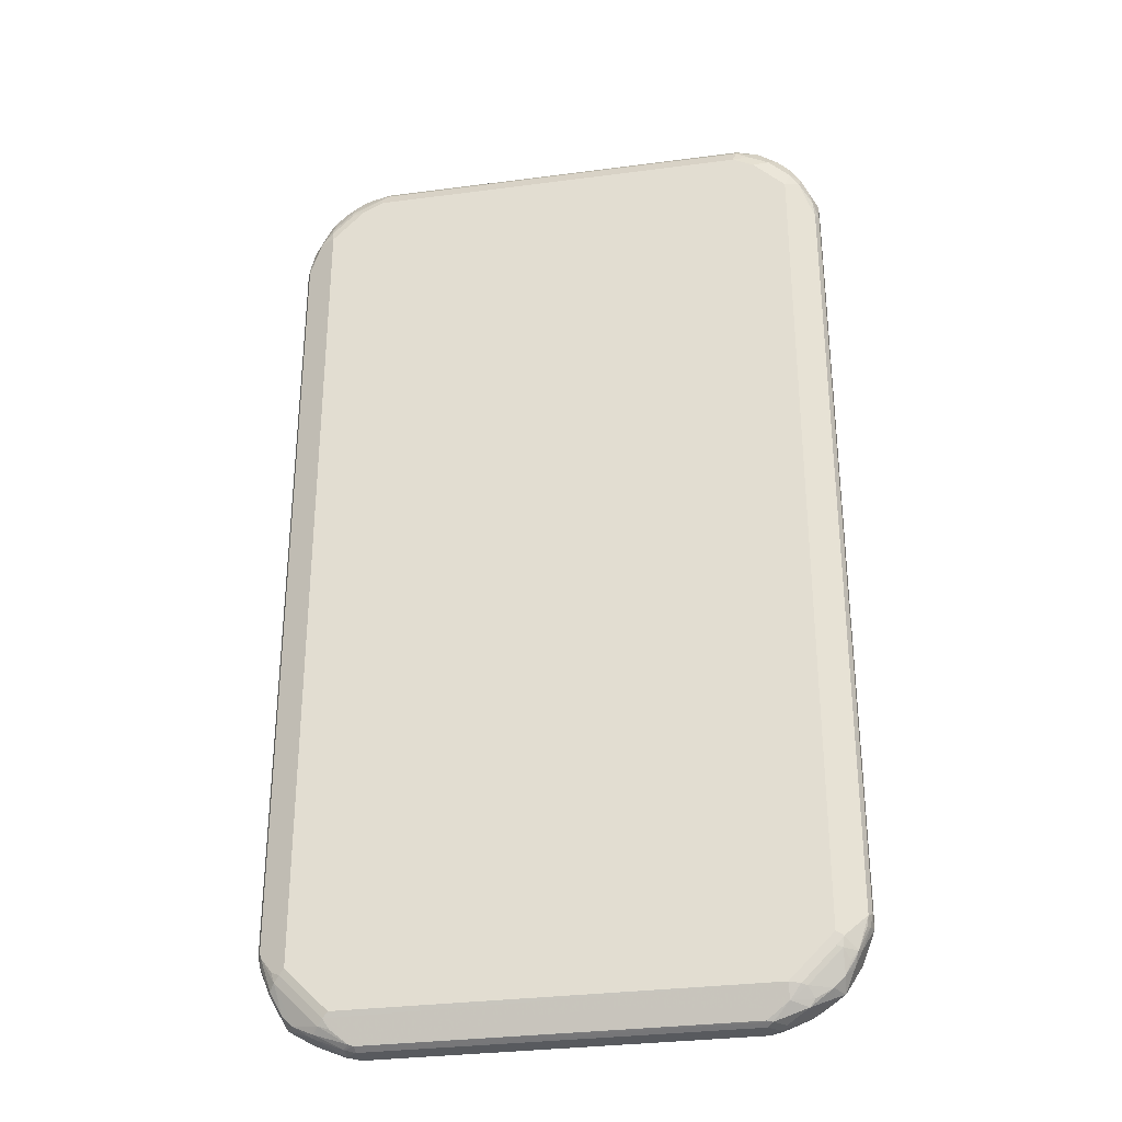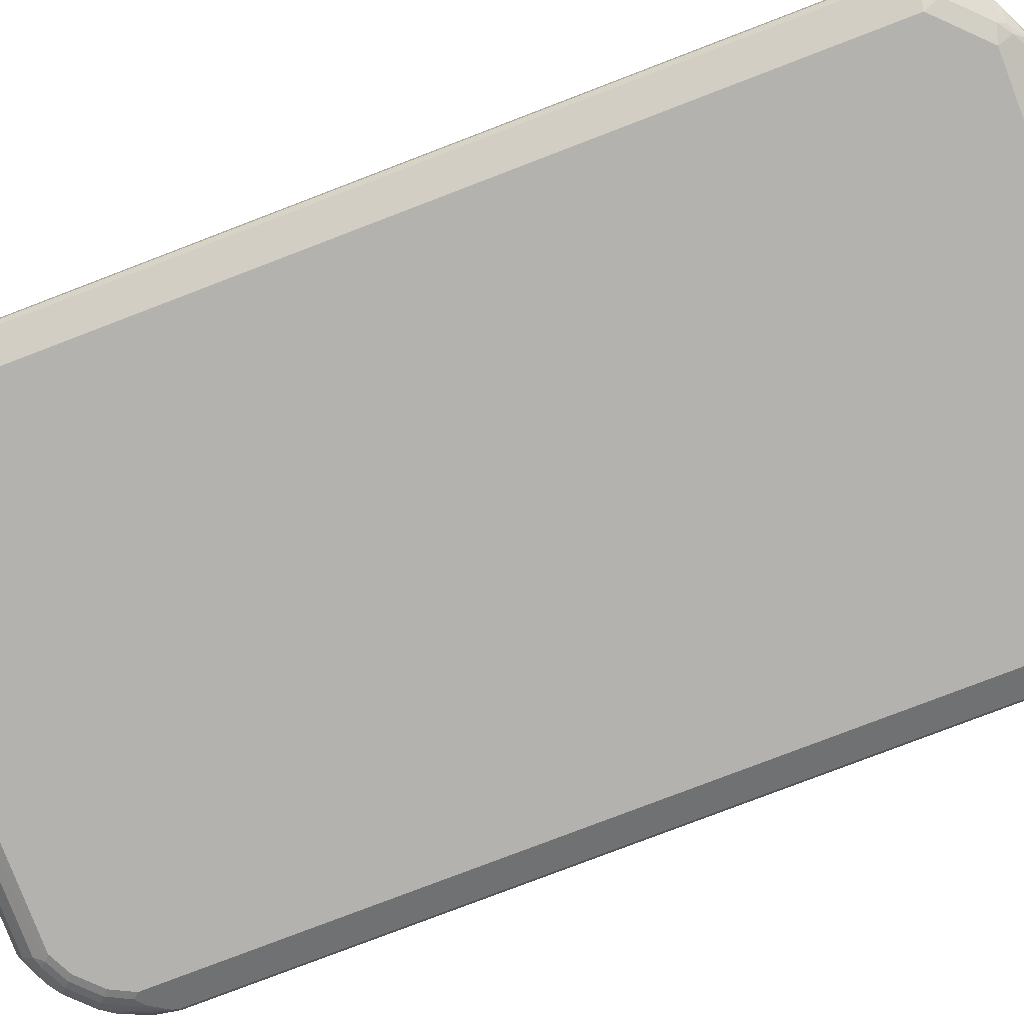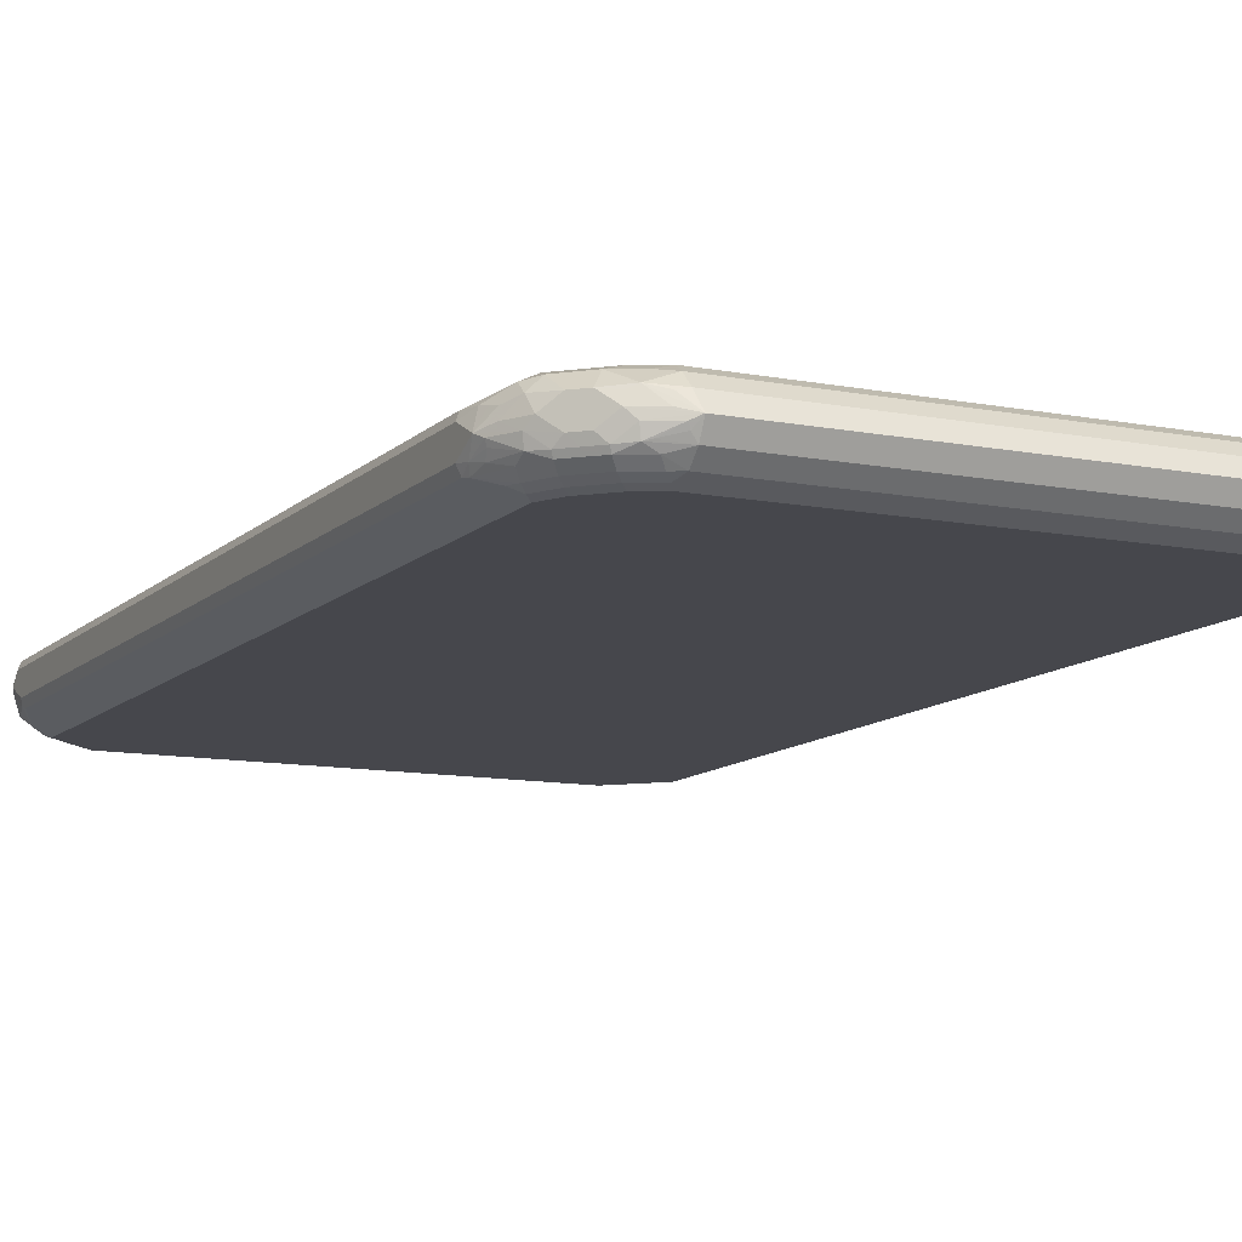
<metadata>
{"format":"obj","ext":"obj","renderer":"f3d","projection":"perspective","resolution":1024,"background":"white","views":[{"elev":-31.1,"azim":10.6,"up":"+Y"},{"elev":-79.8,"azim":-69.1,"up":"+Z"},{"elev":-11.0,"azim":154.2,"up":"+Z"}]}
</metadata>
<code>
v -0.5173 -0.7559 0
v -0.5122 -0.7559 0.02238
v -0.5173 -0.7361 0.01989
v -0.5173 -0.7162 -0.01989
v -0.5073 -0.7461 -0.02984
v -0.504 -0.7626 -0.02653
v -0.5007 -0.7792 -0.02321
v -0.4974 -0.7957 -0.01989
v -0.4841 -0.8222 -0.02653
v -0.4908 -0.809 -0.01326
v -0.4908 -0.809 0.02653
v -0.5073 -0.766 0.02487
v -0.5073 -0.7461 0.03481
v -0.5106 -0.7361 0.03315
v -0.5173 0.7162 0.01989
v -0.5106 -0.7095 -0.03315
v -0.5173 0.7162 -0.01989
v -0.4841 -0.7825 -0.04641
v -0.4908 -0.7891 -0.03315
v -0.4874 -0.8058 -0.02984
v -0.4807 -0.7991 -0.04311
v -0.4675 -0.8455 -0.02984
v -0.4642 -0.862 -0.006626
v -0.4874 -0.8058 0.03481
v -0.4708 -0.8488 0.006626
v -0.4675 -0.8455 0.02487
v -0.4775 -0.7957 0.04724
v -0.4841 -0.7758 0.04641
v -0.4974 -0.7361 0.03979
v -0.5106 0.7162 0.03315
v -0.5122 0.7262 0.02984
v -0.5173 0.7559 0
v -0.4974 -0.7162 -0.03979
v -0.5106 0.7228 -0.03315
v -0.4576 -0.7758 -0.05969
v -0.4675 -0.8058 -0.04973
v -0.4476 -0.8654 -0.02984
v -0.4244 -0.8819 -0.02653
v -0.3581 -0.9152 0
v -0.451 -0.8686 0.006626
v -0.4476 -0.8654 0.02487
v -0.4476 -0.8058 0.05471
v -0.4675 -0.7859 0.05471
v -0.3979 -0.8753 0.04724
v -0.388 -0.8654 0.05471
v -0.4576 -0.7758 0.05969
v -0.4974 0.7162 0.03979
v -0.4841 0.7758 0.04641
v -0.5048 0.7758 0.01989
v -0.5122 0.766 0.009944
v -0.4924 0.8058 0.009944
v -0.4908 0.809 0
v -0.4924 0.7982 -0.01989
v -0.5106 0.7626 -0.01326
v -0.4974 0.7162 -0.03979
v -0.5073 0.7411 -0.02984
v -0.4908 0.7825 -0.03315
v -0.4708 0.7626 -0.05305
v -0.4377 -0.7957 -0.05969
v -0.4542 -0.7925 -0.05637
v -0.4576 0.7559 -0.05969
v -0.4476 -0.8256 -0.04973
v -0.4078 -0.8654 -0.04973
v -0.4011 -0.8787 -0.04311
v -0.368 -0.9052 -0.02984
v -0.3979 -0.8952 -0.01989
v -0.3382 -0.9152 -0.01989
v -0.3382 -0.9152 0.01989
v -0.3581 -0.9102 0.02238
v -0.4112 -0.8885 0.02653
v -0.4078 -0.8853 0.03481
v -0.4377 -0.7957 0.05969
v -0.3482 -0.9052 0.03481
v -0.378 -0.8819 0.04641
v 0.378 -0.8554 0.05969
v -0.378 -0.8554 0.05969
v -0.3979 -0.8355 0.05969
v -0.4576 0.7758 0.05969
v -0.4601 0.7957 0.05471
v -0.4625 0.8058 0.04973
v -0.4724 0.8256 0.02984
v -0.4825 0.8058 0.02984
v -0.4924 0.7859 0.02984
v -0.4849 0.8156 0.01989
v -0.4841 0.8222 0
v -0.4874 0.8007 -0.02984
v -0.4675 0.7809 -0.04973
v -0.451 0.8024 -0.05305
v -0.4344 -0.8124 -0.05637
v -0.3979 -0.8355 -0.05969
v -0.4377 0.7957 -0.05969
v -0.3946 -0.8522 -0.05637
v -0.378 -0.8554 -0.05969
v -0.3846 -0.8819 -0.04641
v -0.3316 -0.9084 -0.03315
v 0.3382 -0.9152 -0.01989
v 0.3382 -0.9152 0.01989
v 0.3482 -0.9102 0.02984
v -0.3382 -0.9084 0.03315
v 0.3382 -0.9084 0.03315
v 0.3382 -0.8952 0.03979
v 0.378 -0.8819 0.04641
v 0.3979 -0.8579 0.05471
v 0.3979 -0.8355 0.05969
v -0.4377 0.7957 0.05969
v -0.4427 0.8256 0.04973
v -0.4203 0.8355 0.05471
v -0.4601 0.8355 0.03481
v -0.4642 0.8421 0.01989
v -0.4642 0.8421 -0.01989
v -0.4675 0.8307 -0.02984
v -0.4708 0.8222 -0.03315
v -0.4476 0.8206 -0.04973
v -0.4377 0.8181 -0.05471
v -0.3979 0.8355 -0.05969
v 0.378 -0.8554 -0.05969
v -0.3382 -0.8952 -0.03979
v 0.3448 -0.9084 -0.03315
v 0.3605 -0.9102 -0.01989
v 0.3581 -0.9152 0
v 0.368 -0.9102 0.009944
v 0.4078 -0.8903 0.02984
v 0.4178 -0.8778 0.03481
v 0.4078 -0.8604 0.04973
v 0.4377 -0.8181 0.05471
v 0.4377 -0.7957 0.05969
v -0.3979 0.8355 0.05969
v -0.4227 0.8455 0.04973
v -0.4045 0.8488 0.05305
v -0.4401 0.8554 0.03481
v -0.4443 0.862 0.01989
v -0.4244 0.8819 0
v -0.4576 0.838 -0.03481
v -0.4443 0.862 -0.01989
v -0.4377 0.8579 -0.03481
v -0.4277 0.8405 -0.04973
v -0.4178 0.838 -0.05471
v -0.3581 0.8554 -0.05969
v 0.4003 -0.8554 -0.05471
v 0.3846 -0.8686 -0.05305
v 0.3382 -0.8952 -0.03979
v 0.3979 -0.8355 -0.05969
v 0.4045 -0.8885 -0.03315
v 0.3631 -0.9052 -0.02984
v 0.3979 -0.8952 -0.01989
v 0.4244 -0.8819 -0.01989
v 0.4476 -0.8704 0.009944
v 0.4476 -0.8604 0.02984
v 0.4476 -0.8206 0.04973
v 0.4576 -0.7982 0.05471
v 0.4576 -0.7758 0.05969
v -0.3581 0.8554 0.05969
v -0.3829 0.8654 0.04973
v -0.4029 0.8853 0.02984
v -0.4244 0.8686 0.03315
v -0.3647 0.8686 0.05305
v -0.4327 0.8654 0.02984
v -0.4003 0.8903 0.01989
v -0.3581 0.9152 0
v -0.4078 0.8903 -0.009944
v -0.4178 0.8828 -0.01989
v -0.4277 0.8704 -0.02984
v -0.3979 0.862 -0.04641
v -0.378 0.8579 -0.05471
v -0.3581 0.8819 -0.04641
v 0.368 0.8654 -0.05471
v 0.3581 0.8554 -0.05969
v 0.4029 -0.8654 -0.04973
v 0.4203 -0.8355 -0.05471
v 0.4377 -0.7957 -0.05969
v 0.4128 -0.8853 -0.02984
v 0.4203 -0.8753 -0.03481
v 0.4427 -0.8654 -0.02984
v 0.4642 -0.862 0
v 0.4675 -0.8405 0.02984
v 0.4675 -0.8007 0.04973
v 0.4708 -0.7825 0.05305
v 0.4974 -0.7361 0.03979
v 0.4576 0.7758 0.05969
v 0.3581 0.8554 0.05969
v -0.3846 0.8885 0.03315
v -0.3647 0.9084 0.01326
v -0.3514 0.8819 0.04641
v -0.3514 0.9018 0.02653
v 0.3581 0.9152 0
v -0.368 0.9102 -0.009944
v -0.378 0.9027 -0.01989
v -0.388 0.8903 -0.02984
v -0.3581 0.9018 -0.02653
v 0.3581 0.8819 -0.04641
v 0.378 0.8753 -0.04724
v 0.4078 0.8455 -0.05471
v 0.3979 0.8355 -0.05969
v 0.4427 -0.8256 -0.04973
v 0.4601 -0.7957 -0.05471
v 0.4576 -0.7758 -0.05969
v 0.4625 -0.8455 -0.02984
v 0.4724 -0.8455 -0.009944
v 0.4924 -0.8058 -0.02984
v 0.4908 -0.809 0.01989
v 0.4841 -0.8222 0.01989
v 0.4874 -0.8108 0.02984
v 0.4908 -0.8024 0.03315
v 0.4775 -0.8181 0.03481
v 0.5106 -0.7427 0.03315
v 0.4974 0.7162 0.03979
v 0.4841 0.7825 0.04641
v 0.4675 0.8058 0.04973
v 0.4542 0.7925 0.05637
v 0.4377 0.7957 0.05969
v 0.3979 0.8355 0.05969
v 0.388 0.8654 0.04973
v 0.3647 0.8819 0.04641
v 0.3647 0.9018 0.02653
v 0.3846 0.9018 0.006626
v 0.4244 0.8819 0.006626
v 0.4112 0.8885 -0.006626
v 0.3714 0.9084 -0.006626
v 0.368 0.9052 -0.01492
v 0.3581 0.9018 -0.02653
v 0.3813 0.8986 0.02321
v 0.4078 0.8853 0.02984
v 0.388 0.8853 -0.03481
v 0.4178 0.8554 -0.04724
v 0.4377 0.8355 -0.04724
v 0.4476 0.8058 -0.05471
v 0.4377 0.7957 -0.05969
v 0.4625 -0.8058 -0.04973
v 0.4841 -0.7758 -0.04641
v 0.4974 -0.7162 -0.03979
v 0.4576 0.7559 -0.05969
v 0.4799 -0.8156 -0.03481
v 0.5122 -0.7262 -0.02984
v 0.5048 -0.7758 -0.01989
v 0.5122 -0.766 -0.009944
v 0.5173 -0.7559 0
v 0.4974 -0.7957 0.01989
v 0.5122 -0.7585 0.01989
v 0.5073 -0.761 0.02984
v 0.5173 -0.7361 0.01989
v 0.5106 0.7095 0.03315
v 0.4874 0.8058 0.02984
v 0.5073 0.7461 0.02984
v 0.504 0.7626 0.02653
v 0.4476 0.8256 0.04973
v 0.4642 0.8421 0.02653
v 0.4344 0.8124 0.05637
v 0.4277 0.8455 0.04973
v 0.4211 0.8588 0.04311
v 0.3813 0.8787 0.04311
v 0.4642 0.8421 -0.01326
v 0.4443 0.862 -0.01326
v 0.431 0.8686 -0.02653
v 0.4211 0.8787 0.02321
v 0.4443 0.862 0.02653
v 0.4078 0.8853 -0.02487
v 0.3979 0.8903 -0.02238
v 0.4277 0.8654 -0.03481
v 0.4476 0.8455 -0.03481
v 0.4576 0.8156 -0.04724
v 0.4775 0.7758 -0.04724
v 0.4675 0.766 -0.05471
v 0.5106 -0.7162 -0.03315
v 0.4974 0.7162 -0.03979
v 0.4841 0.7559 -0.04641
v 0.5173 -0.7162 -0.01989
v 0.5173 0.7162 0.01989
v 0.5007 0.7792 0.02321
v 0.5173 0.7559 0
v 0.504 0.7825 0.006626
v 0.4841 0.8222 0.006626
v 0.4908 0.809 -0.006626
v 0.4708 0.8289 -0.02653
v 0.451 0.8488 -0.02653
v 0.4675 0.8256 -0.03481
v 0.4874 0.7859 -0.03481
v 0.5073 0.7262 -0.03481
v 0.5106 0.7162 -0.03315
v 0.5173 0.7162 -0.01989
v 0.5122 0.7361 -0.02238
v 0.5106 0.7692 -0.006626
v 0.4874 0.8058 -0.02487
v 0.504 0.7559 -0.02653
v 0.5073 0.766 -0.01492
f 1 2 3
f 1 3 15
f 1 15 32
f 1 32 17
f 1 17 4
f 1 4 5
f 1 5 6
f 1 6 7
f 1 7 8
f 1 8 9
f 1 9 10
f 1 10 23
f 1 23 11
f 1 11 2
f 2 12 13
f 2 13 14
f 2 14 3
f 2 11 12
f 3 14 30
f 3 30 15
f 4 16 5
f 4 17 34
f 4 34 16
f 5 18 6
f 5 16 18
f 6 18 19
f 6 19 20
f 6 20 7
f 7 20 9
f 7 9 8
f 9 20 21
f 9 21 22
f 9 22 23
f 9 23 10
f 11 24 12
f 11 23 25
f 11 25 26
f 11 26 24
f 12 24 13
f 13 24 27
f 13 27 28
f 13 28 14
f 14 28 46
f 14 46 29
f 14 29 47
f 14 47 30
f 15 30 31
f 15 31 32
f 16 33 18
f 16 34 55
f 16 55 33
f 17 32 54
f 17 54 34
f 18 35 36
f 18 36 21
f 18 21 20
f 18 20 19
f 18 33 35
f 21 36 22
f 22 37 23
f 22 36 62
f 22 62 37
f 23 37 38
f 23 38 39
f 23 39 40
f 23 40 41
f 23 41 26
f 23 26 25
f 24 26 27
f 26 41 27
f 27 42 43
f 27 43 28
f 27 41 44
f 27 44 45
f 27 45 42
f 28 43 46
f 29 46 78
f 29 78 47
f 30 47 78
f 30 78 48
f 30 48 31
f 31 48 49
f 31 49 50
f 31 50 32
f 32 50 51
f 32 51 52
f 32 52 53
f 32 53 54
f 33 55 61
f 33 61 35
f 34 54 56
f 34 56 86
f 34 86 57
f 34 57 58
f 34 58 61
f 34 61 55
f 35 59 89
f 35 89 60
f 35 60 36
f 35 61 91
f 35 91 115
f 35 115 138
f 35 138 167
f 35 167 193
f 35 193 227
f 35 227 231
f 35 231 196
f 35 196 170
f 35 170 142
f 35 142 116
f 35 116 93
f 35 93 90
f 35 90 59
f 36 60 89
f 36 89 62
f 37 62 63
f 37 63 64
f 37 64 38
f 38 65 66
f 38 66 39
f 38 64 65
f 39 66 65
f 39 65 67
f 39 67 96
f 39 96 120
f 39 120 97
f 39 97 68
f 39 68 69
f 39 69 70
f 39 70 40
f 40 70 41
f 41 70 71
f 41 71 44
f 42 72 46
f 42 46 43
f 42 45 72
f 44 71 73
f 44 73 74
f 44 74 45
f 45 74 73
f 45 73 75
f 45 75 76
f 45 76 77
f 45 77 72
f 46 72 77
f 46 77 76
f 46 76 75
f 46 75 104
f 46 104 126
f 46 126 151
f 46 151 179
f 46 179 210
f 46 210 211
f 46 211 180
f 46 180 152
f 46 152 127
f 46 127 105
f 46 105 78
f 48 78 79
f 48 79 80
f 48 80 81
f 48 81 82
f 48 82 83
f 48 83 49
f 49 83 82
f 49 82 84
f 49 84 51
f 49 51 50
f 51 84 85
f 51 85 52
f 52 85 53
f 53 85 86
f 53 86 54
f 54 86 56
f 57 86 58
f 58 86 87
f 58 87 113
f 58 113 88
f 58 88 91
f 58 91 61
f 59 90 92
f 59 92 89
f 62 89 92
f 62 92 63
f 63 92 93
f 63 93 94
f 63 94 64
f 64 94 65
f 65 94 95
f 65 95 67
f 67 95 118
f 67 118 96
f 68 97 98
f 68 98 99
f 68 99 69
f 69 99 73
f 69 73 71
f 69 71 70
f 73 99 100
f 73 100 101
f 73 101 75
f 75 101 100
f 75 100 102
f 75 102 103
f 75 103 104
f 78 105 79
f 79 106 80
f 79 105 127
f 79 127 107
f 79 107 106
f 80 106 108
f 80 108 81
f 81 84 82
f 81 108 109
f 81 109 84
f 84 109 85
f 85 109 110
f 85 110 86
f 86 110 111
f 86 111 112
f 86 112 113
f 86 113 87
f 88 113 114
f 88 114 91
f 90 93 92
f 91 114 115
f 93 116 141
f 93 141 117
f 93 117 94
f 94 117 95
f 95 117 141
f 95 141 118
f 96 119 120
f 96 118 119
f 97 120 98
f 98 100 99
f 98 120 121
f 98 121 122
f 98 122 102
f 98 102 100
f 102 123 124
f 102 124 103
f 102 122 123
f 103 124 149
f 103 149 125
f 103 125 126
f 103 126 104
f 106 107 128
f 106 128 130
f 106 130 108
f 107 127 129
f 107 129 128
f 108 130 131
f 108 131 109
f 109 131 132
f 109 132 110
f 110 133 111
f 110 132 134
f 110 134 135
f 110 135 133
f 111 133 112
f 112 133 113
f 113 133 135
f 113 135 136
f 113 136 137
f 113 137 114
f 114 137 115
f 115 137 164
f 115 164 138
f 116 139 140
f 116 140 118
f 116 118 141
f 116 142 169
f 116 169 139
f 118 140 143
f 118 143 144
f 118 144 119
f 119 144 143
f 119 143 145
f 119 145 120
f 120 122 121
f 120 145 146
f 120 146 147
f 120 147 122
f 122 147 148
f 122 148 123
f 123 148 124
f 124 148 149
f 125 149 176
f 125 176 150
f 125 150 151
f 125 151 126
f 127 152 156
f 127 156 129
f 128 129 156
f 128 156 153
f 128 153 154
f 128 154 155
f 128 155 130
f 130 155 157
f 130 157 131
f 131 157 154
f 131 154 132
f 132 154 158
f 132 158 159
f 132 159 160
f 132 160 161
f 132 161 134
f 134 161 162
f 134 162 135
f 135 162 163
f 135 163 136
f 136 163 137
f 137 163 165
f 137 165 164
f 138 164 165
f 138 165 166
f 138 166 167
f 139 168 140
f 139 169 168
f 140 168 143
f 142 170 195
f 142 195 169
f 143 171 145
f 143 168 172
f 143 172 173
f 143 173 171
f 145 171 146
f 146 173 174
f 146 174 147
f 146 171 173
f 147 174 148
f 148 174 175
f 148 175 176
f 148 176 149
f 150 176 177
f 150 177 151
f 151 177 205
f 151 205 178
f 151 178 206
f 151 206 179
f 152 180 213
f 152 213 183
f 152 183 156
f 153 156 154
f 154 181 182
f 154 182 158
f 154 157 155
f 154 156 181
f 156 183 181
f 158 182 159
f 159 182 184
f 159 184 214
f 159 214 185
f 159 185 186
f 159 186 160
f 160 186 187
f 160 187 161
f 161 187 188
f 161 188 162
f 162 188 163
f 163 188 165
f 165 188 189
f 165 189 220
f 165 220 190
f 165 190 166
f 166 191 224
f 166 224 192
f 166 192 193
f 166 193 167
f 166 190 191
f 168 173 172
f 168 169 195
f 168 195 194
f 168 194 173
f 170 196 195
f 173 194 228
f 173 228 197
f 173 197 174
f 174 197 198
f 174 198 199
f 174 199 200
f 174 200 201
f 174 201 175
f 175 201 202
f 175 202 203
f 175 203 204
f 175 204 176
f 176 203 177
f 176 204 203
f 177 203 205
f 178 205 241
f 178 241 206
f 179 206 207
f 179 207 208
f 179 208 209
f 179 209 247
f 179 247 210
f 180 211 212
f 180 212 213
f 181 184 182
f 181 183 184
f 183 213 214
f 183 214 184
f 185 215 216
f 185 216 217
f 185 217 218
f 185 218 219
f 185 219 220
f 185 220 186
f 185 214 221
f 185 221 222
f 185 222 215
f 186 220 189
f 186 189 187
f 187 189 188
f 190 220 223
f 190 223 191
f 191 223 224
f 192 225 226
f 192 226 227
f 192 227 193
f 192 224 225
f 194 195 228
f 195 196 229
f 195 229 228
f 196 230 263
f 196 263 229
f 196 231 264
f 196 264 230
f 197 228 232
f 197 232 199
f 197 199 198
f 199 232 229
f 199 229 233
f 199 233 234
f 199 234 235
f 199 235 236
f 199 236 200
f 200 236 237
f 200 237 202
f 200 202 201
f 202 237 203
f 203 237 238
f 203 238 239
f 203 239 205
f 205 239 238
f 205 238 240
f 205 240 267
f 205 267 241
f 206 241 207
f 207 242 208
f 207 241 243
f 207 243 244
f 207 244 242
f 208 245 247
f 208 247 209
f 208 242 246
f 208 246 245
f 210 247 211
f 211 248 212
f 211 247 245
f 211 245 248
f 212 248 249
f 212 249 222
f 212 222 250
f 212 250 213
f 213 222 214
f 213 250 222
f 214 222 221
f 215 222 216
f 216 251 252
f 216 252 253
f 216 253 217
f 216 222 254
f 216 254 255
f 216 255 246
f 216 246 251
f 217 253 256
f 217 256 218
f 218 256 257
f 218 257 219
f 219 257 220
f 220 257 256
f 220 256 223
f 222 249 255
f 222 255 254
f 223 256 258
f 223 258 224
f 224 258 259
f 224 259 225
f 225 259 275
f 225 275 260
f 225 260 226
f 226 260 261
f 226 261 262
f 226 262 231
f 226 231 227
f 228 229 232
f 229 263 233
f 230 264 278
f 230 278 263
f 231 262 265
f 231 265 278
f 231 278 264
f 233 236 235
f 233 235 234
f 233 263 266
f 233 266 236
f 236 240 238
f 236 238 237
f 236 266 279
f 236 279 269
f 236 269 267
f 236 267 240
f 241 267 243
f 242 244 268
f 242 268 269
f 242 269 270
f 242 270 271
f 242 271 246
f 243 267 269
f 243 269 244
f 244 269 268
f 245 246 255
f 245 255 248
f 246 271 251
f 248 255 249
f 251 271 272
f 251 272 273
f 251 273 274
f 251 274 253
f 251 253 252
f 253 274 259
f 253 259 258
f 253 258 256
f 259 274 273
f 259 273 275
f 260 275 276
f 260 276 261
f 261 276 277
f 261 277 265
f 261 265 262
f 263 278 279
f 263 279 266
f 265 277 278
f 269 279 280
f 269 280 281
f 269 281 272
f 269 272 270
f 270 272 271
f 272 281 282
f 272 282 273
f 273 282 275
f 275 282 276
f 276 282 283
f 276 283 277
f 277 283 280
f 277 280 278
f 278 280 279
f 280 283 284
f 280 284 281
f 281 284 282
f 282 284 283

</code>
